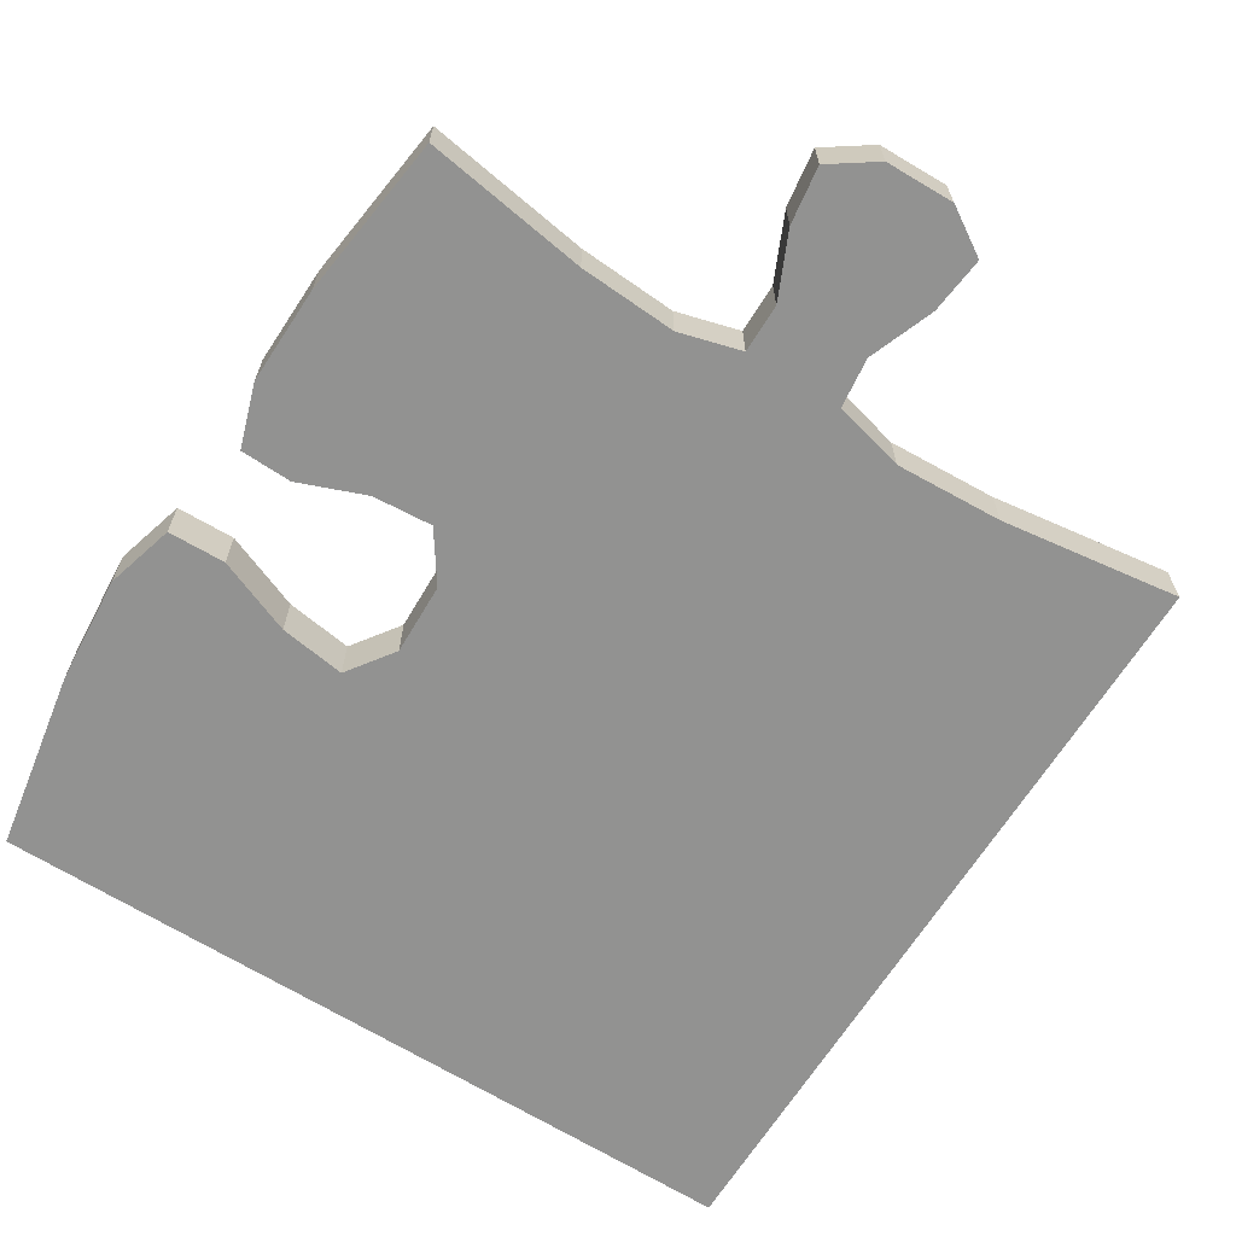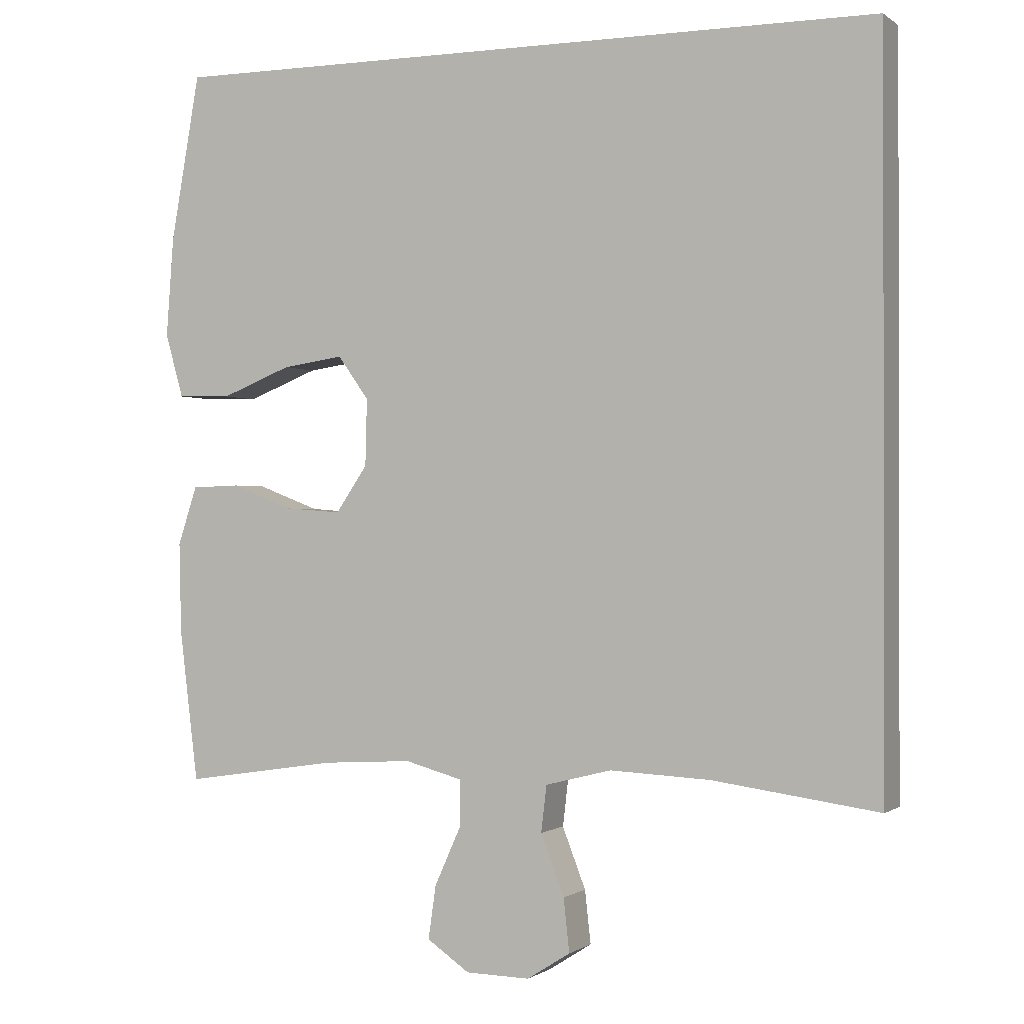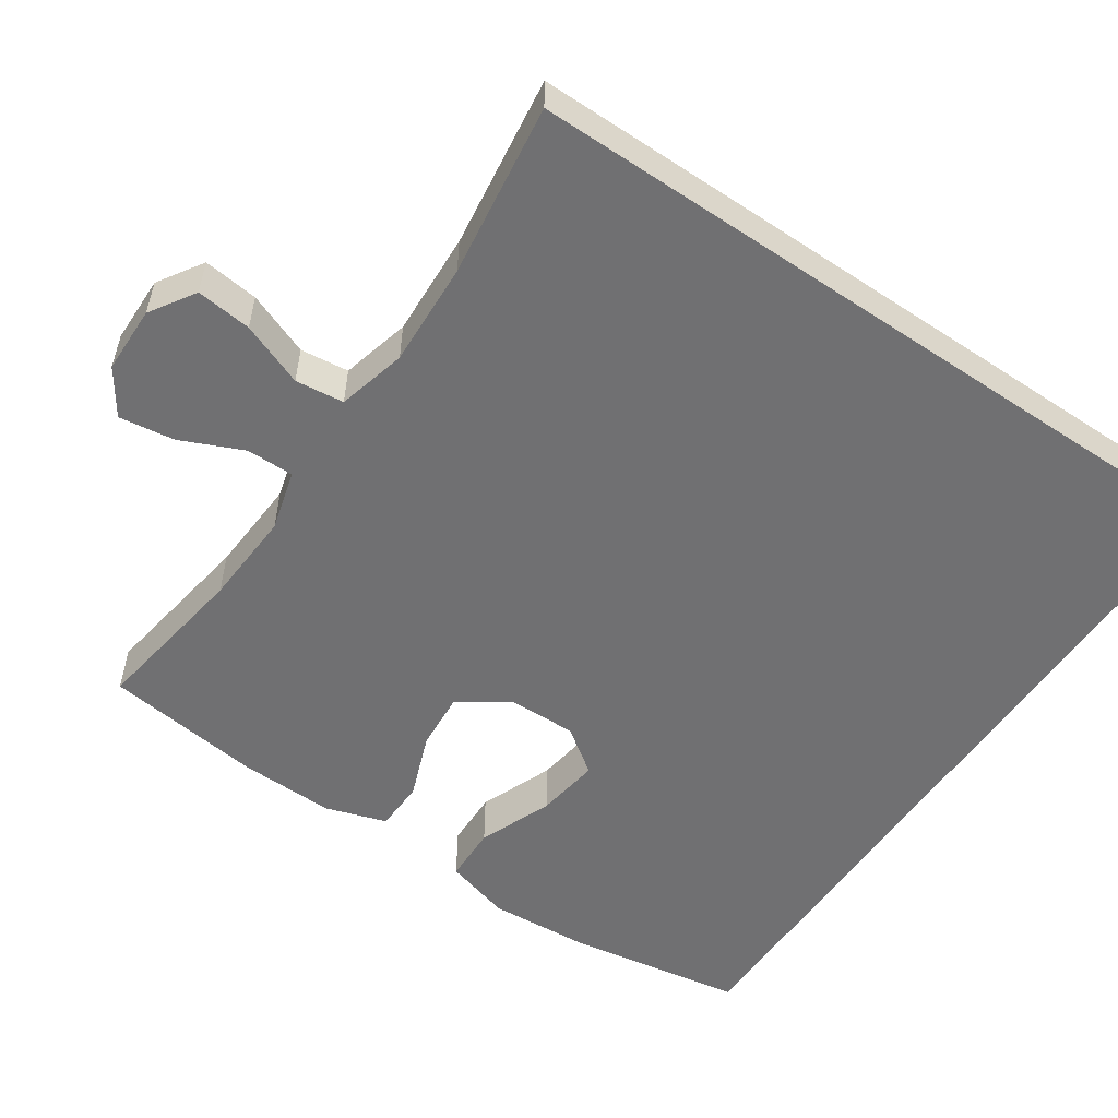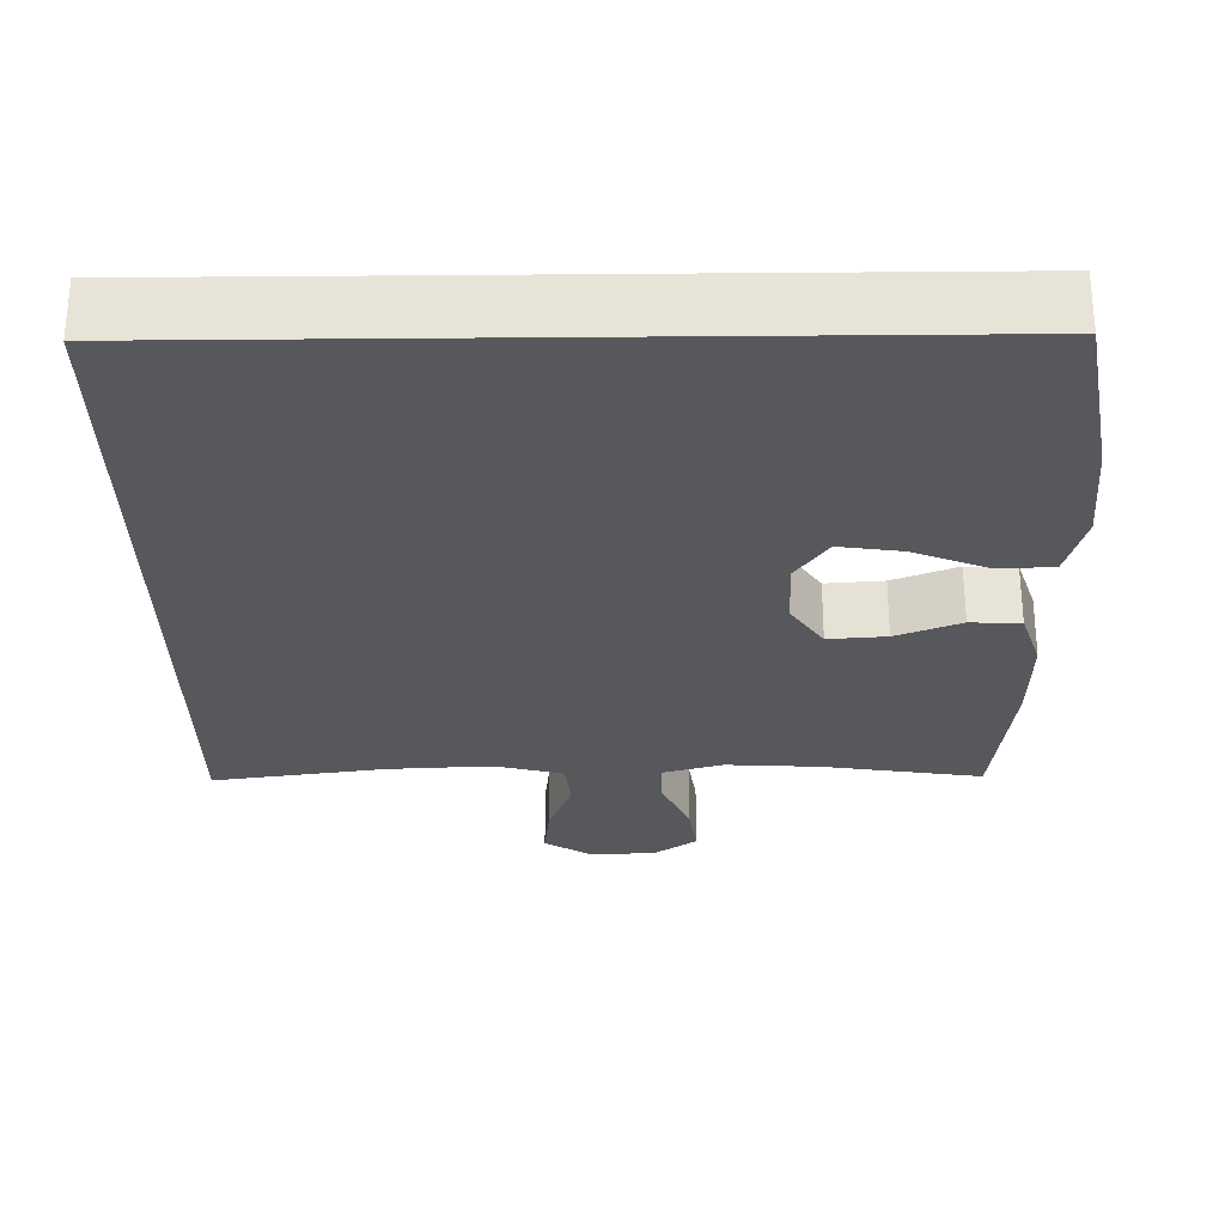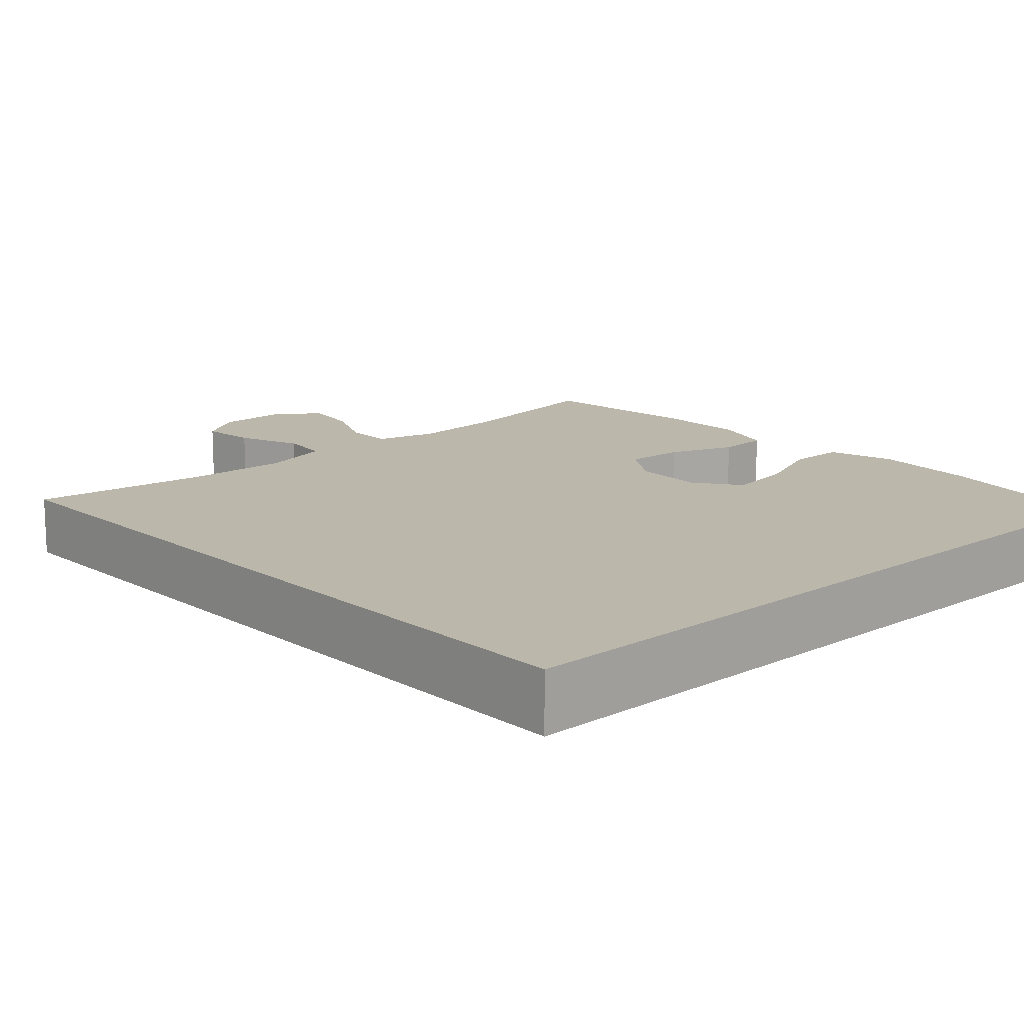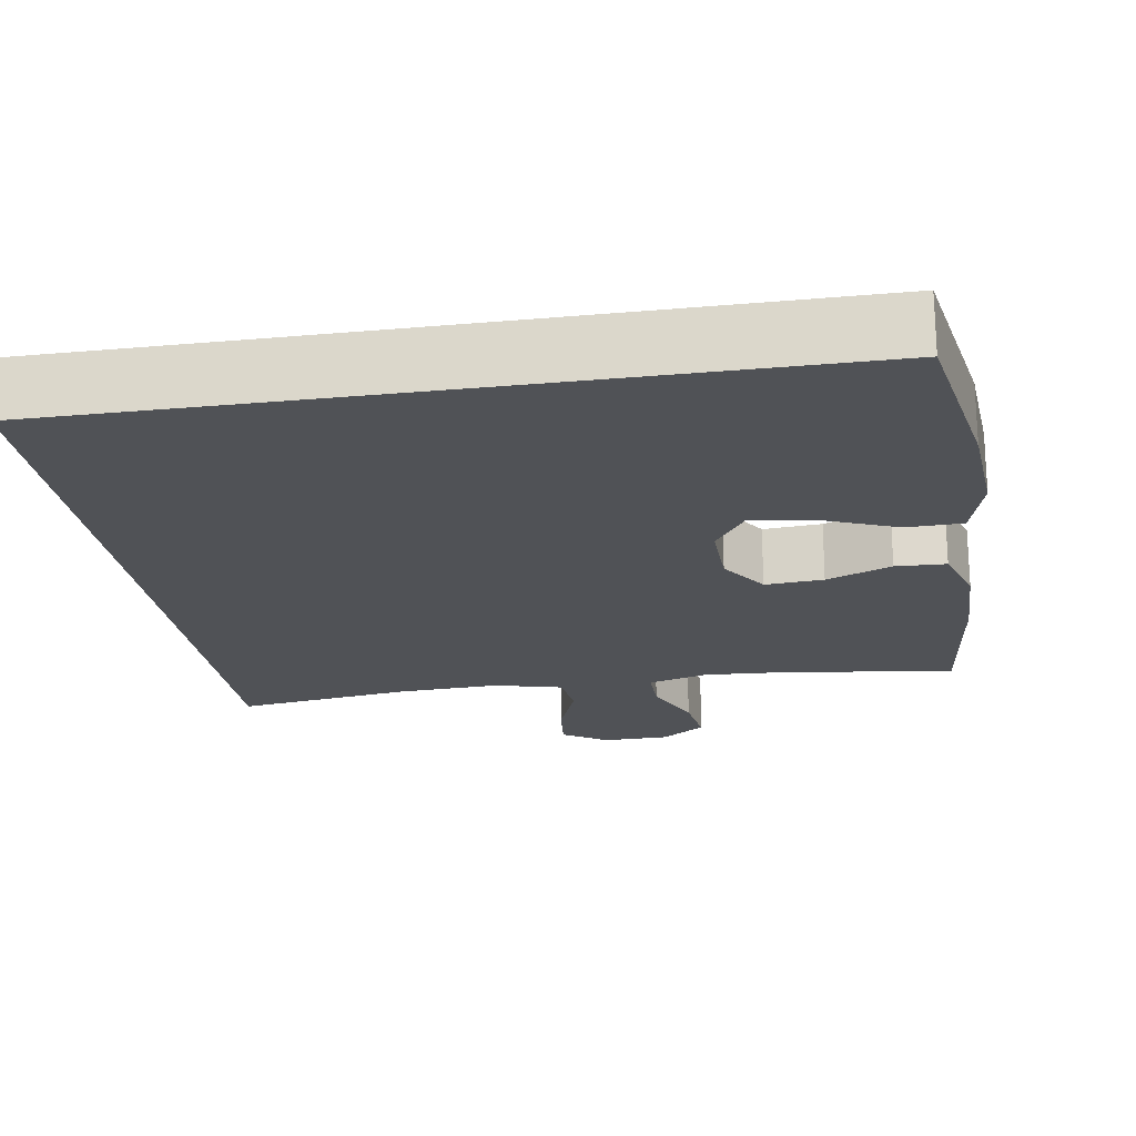
<metadata>
{"format":"obj","ext":"obj","renderer":"f3d","projection":"perspective","resolution":1024,"background":"white","views":[{"elev":-66.3,"azim":148.0,"up":"+Y"},{"elev":-0.6,"azim":-156.0,"up":"+Z"},{"elev":-55.0,"azim":-124.3,"up":"+Y"},{"elev":-28.8,"azim":0.7,"up":"+Y"},{"elev":14.4,"azim":-42.6,"up":"+Y"},{"elev":-21.1,"azim":9.0,"up":"+Y"}]}
</metadata>
<code>
o path10368
v 0.5226 0.0375 -0.2692
v 0.5255 0.0375 -0.1441
v 0.4991 0.0375 -0.06331
v 0.4325 0.0375 -0.06107
v 0.3464 0.0375 -0.09409
v 0.2694 0.0375 -0.09978
v 0.2259 0.0375 -0.03616
v 0.2236 0.0375 0.05622
v 0.2662 0.0375 0.1162
v 0.3508 0.0375 0.1041
v 0.448 0.0375 0.06535
v 0.5221 0.0375 0.06715
v 0.5471 0.0375 0.1555
v 0.5371 0.0375 0.2927
v 0.4969 0.0375 0.5228
v -0.5048 0.0375 0.5228
v -0.5048 0.0375 -0.4791
v -0.2751 0.0375 -0.4474
v -0.1371 0.0375 -0.4406
v -0.04571 0.0375 -0.4635
v -0.03811 0.0375 -0.5278
v -0.07044 0.0375 -0.6116
v -0.07855 0.0375 -0.685
v -0.01883 0.0375 -0.723
v 0.06997 0.0375 -0.7213
v 0.1286 0.0375 -0.6809
v 0.1181 0.0375 -0.6073
v 0.08112 0.0375 -0.5248
v 0.0808 0.0375 -0.4621
v 0.1606 0.0375 -0.4401
v 0.2859 0.0375 -0.4473
v 0.4969 0.0375 -0.4791
v 0.5226 -0.0375 -0.2692
v 0.5255 -0.0375 -0.1441
v 0.4991 -0.0375 -0.06331
v 0.4325 -0.0375 -0.06107
v 0.3464 -0.0375 -0.09409
v 0.2694 -0.0375 -0.09978
v 0.2259 -0.0375 -0.03616
v 0.2236 -0.0375 0.05622
v 0.2662 -0.0375 0.1162
v 0.3508 -0.0375 0.1041
v 0.448 -0.0375 0.06535
v 0.5221 -0.0375 0.06715
v 0.5471 -0.0375 0.1555
v 0.5371 -0.0375 0.2927
v 0.4969 -0.0375 0.5228
v -0.5048 -0.0375 0.5228
v -0.5048 -0.0375 -0.4791
v -0.2751 -0.0375 -0.4474
v -0.1371 -0.0375 -0.4406
v -0.04571 -0.0375 -0.4635
v -0.03811 -0.0375 -0.5278
v -0.07044 -0.0375 -0.6116
v -0.07855 -0.0375 -0.685
v -0.01883 -0.0375 -0.723
v 0.06997 -0.0375 -0.7213
v 0.1286 -0.0375 -0.6809
v 0.1181 -0.0375 -0.6073
v 0.08112 -0.0375 -0.5248
v 0.0808 -0.0375 -0.4621
v 0.1606 -0.0375 -0.4401
v 0.2859 -0.0375 -0.4473
v 0.4969 -0.0375 -0.4791
v 0.5221 0.0375 0.06715
v 0.5221 0.0375 0.06715
v 0.5471 0.0375 0.1555
v 0.5371 0.0375 0.2927
v 0.5226 0.0375 -0.2692
v 0.5255 0.0375 -0.1441
v 0.4991 0.0375 -0.06331
v 0.4991 0.0375 -0.06331
v 0.448 0.0375 0.06535
v 0.4969 0.0375 0.5228
v 0.4969 0.0375 0.5228
v 0.4969 0.0375 -0.4791
v 0.4969 0.0375 -0.4791
v 0.4325 0.0375 -0.06107
v -0.5048 0.0375 0.5228
v -0.5048 0.0375 0.5228
v 0.3508 0.0375 0.1041
v 0.3464 0.0375 -0.09409
v 0.2859 0.0375 -0.4473
v 0.2662 0.0375 0.1162
v 0.2662 0.0375 0.1162
v 0.2694 0.0375 -0.09978
v 0.1606 0.0375 -0.4401
v 0.2259 0.0375 -0.03616
v 0.2236 0.0375 0.05622
v 0.0808 0.0375 -0.4621
v 0.0808 0.0375 -0.4621
v 0.06997 0.0375 -0.7213
v 0.1286 0.0375 -0.6809
v 0.1286 0.0375 -0.6809
v 0.1181 0.0375 -0.6073
v 0.08112 0.0375 -0.5248
v -0.01883 0.0375 -0.723
v -0.04571 0.0375 -0.4635
v -0.04571 0.0375 -0.4635
v -0.03811 0.0375 -0.5278
v -0.07855 0.0375 -0.685
v -0.07855 0.0375 -0.685
v -0.07044 0.0375 -0.6116
v -0.1371 0.0375 -0.4406
v -0.2751 0.0375 -0.4474
v -0.5048 0.0375 -0.4791
v -0.5048 0.0375 -0.4791
v 0.5221 -0.0375 0.06715
v 0.5221 -0.0375 0.06715
v 0.5471 -0.0375 0.1555
v 0.5371 -0.0375 0.2927
v 0.5226 -0.0375 -0.2692
v 0.5255 -0.0375 -0.1441
v 0.4991 -0.0375 -0.06331
v 0.4991 -0.0375 -0.06331
v 0.448 -0.0375 0.06535
v 0.4969 -0.0375 0.5228
v 0.4969 -0.0375 0.5228
v 0.4969 -0.0375 -0.4791
v 0.4969 -0.0375 -0.4791
v 0.4325 -0.0375 -0.06107
v -0.5048 -0.0375 0.5228
v -0.5048 -0.0375 0.5228
v 0.3508 -0.0375 0.1041
v 0.3464 -0.0375 -0.09409
v 0.2859 -0.0375 -0.4473
v 0.2662 -0.0375 0.1162
v 0.2662 -0.0375 0.1162
v 0.2694 -0.0375 -0.09978
v 0.1606 -0.0375 -0.4401
v 0.2259 -0.0375 -0.03616
v 0.2236 -0.0375 0.05622
v 0.0808 -0.0375 -0.4621
v 0.0808 -0.0375 -0.4621
v 0.06997 -0.0375 -0.7213
v 0.1286 -0.0375 -0.6809
v 0.1286 -0.0375 -0.6809
v 0.1181 -0.0375 -0.6073
v 0.08112 -0.0375 -0.5248
v -0.01883 -0.0375 -0.723
v -0.04571 -0.0375 -0.4635
v -0.04571 -0.0375 -0.4635
v -0.03811 -0.0375 -0.5278
v -0.07855 -0.0375 -0.685
v -0.07855 -0.0375 -0.685
v -0.07044 -0.0375 -0.6116
v -0.1371 -0.0375 -0.4406
v -0.2751 -0.0375 -0.4474
v -0.5048 -0.0375 -0.4791
v -0.5048 -0.0375 -0.4791
f 133 141 143
f 124 111 127
f 131 133 129
f 135 146 140
f 140 146 144
f 139 143 146
f 127 117 122
f 131 141 133
f 127 122 132
f 138 146 135
f 116 110 124
f 113 125 112
f 131 147 141
f 117 127 111
f 138 135 136
f 132 122 148
f 148 122 149
f 108 110 116
f 139 146 138
f 132 148 147
f 121 113 114
f 130 129 133
f 129 126 125
f 132 147 131
f 111 124 110
f 133 143 139
f 125 113 121
f 112 125 126
f 126 129 130
f 112 126 119
f 66 13 45 109
f 13 14 46 45
f 1 2 34 33
f 2 72 115 34
f 11 12 44 43
f 14 75 118 46
f 77 1 33 120
f 3 4 36 35
f 15 80 123 47
f 10 11 43 42
f 4 5 37 36
f 31 32 64 63
f 85 10 42 128
f 5 6 38 37
f 30 31 63 62
f 6 7 39 38
f 8 9 41 40
f 7 8 40 39
f 91 30 62 134
f 25 94 137 57
f 26 27 59 58
f 27 28 60 59
f 28 29 61 60
f 24 25 57 56
f 99 21 53 142
f 102 24 56 145
f 22 23 55 54
f 21 22 54 53
f 19 20 52 51
f 18 19 51 50
f 107 18 50 150
f 16 17 49 48
f 90 100 98
f 81 84 68
f 88 86 90
f 92 97 103
f 97 101 103
f 96 103 100
f 84 79 74
f 88 90 98
f 84 89 79
f 95 92 103
f 73 81 67
f 70 69 82
f 88 98 104
f 74 68 84
f 95 93 92
f 89 105 79
f 105 106 79
f 65 73 67
f 96 95 103
f 89 104 105
f 78 71 70
f 87 90 86
f 86 82 83
f 89 88 104
f 68 67 81
f 90 96 100
f 82 78 70
f 69 83 82
f 83 87 86
f 69 76 83

</code>
